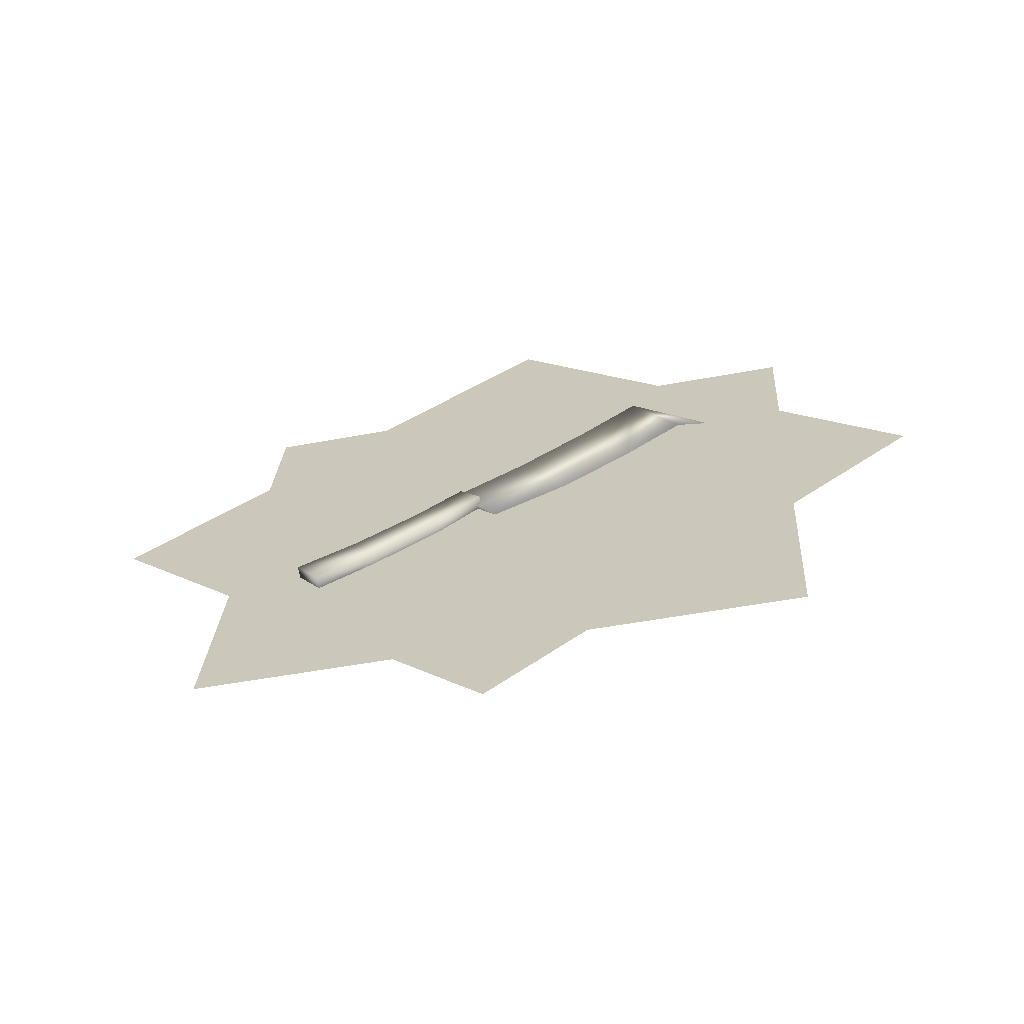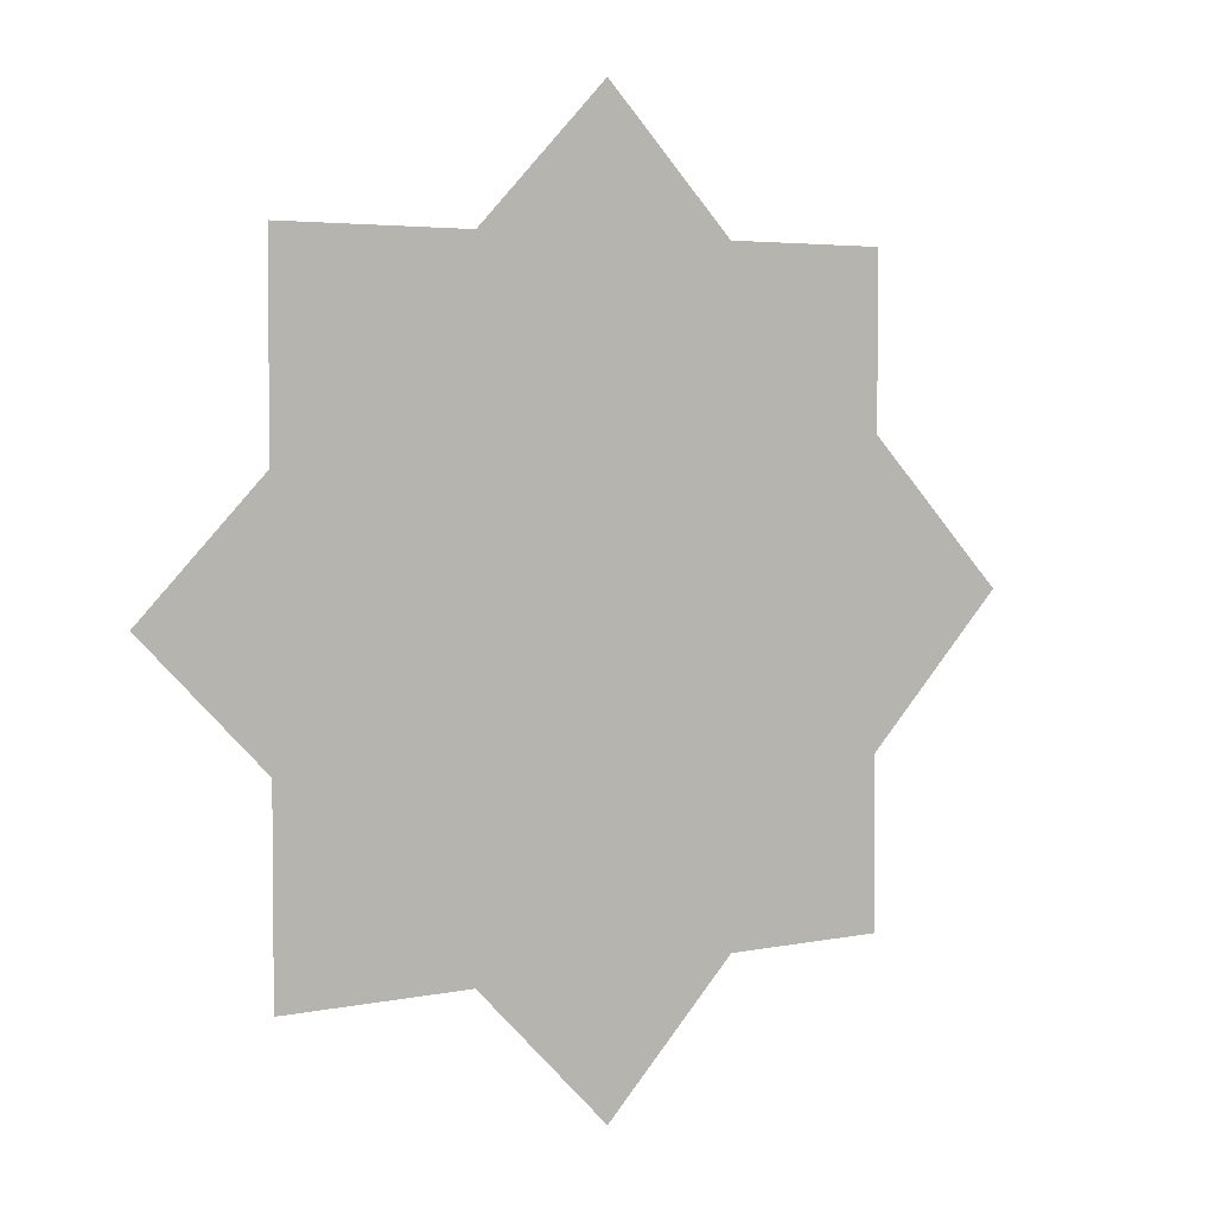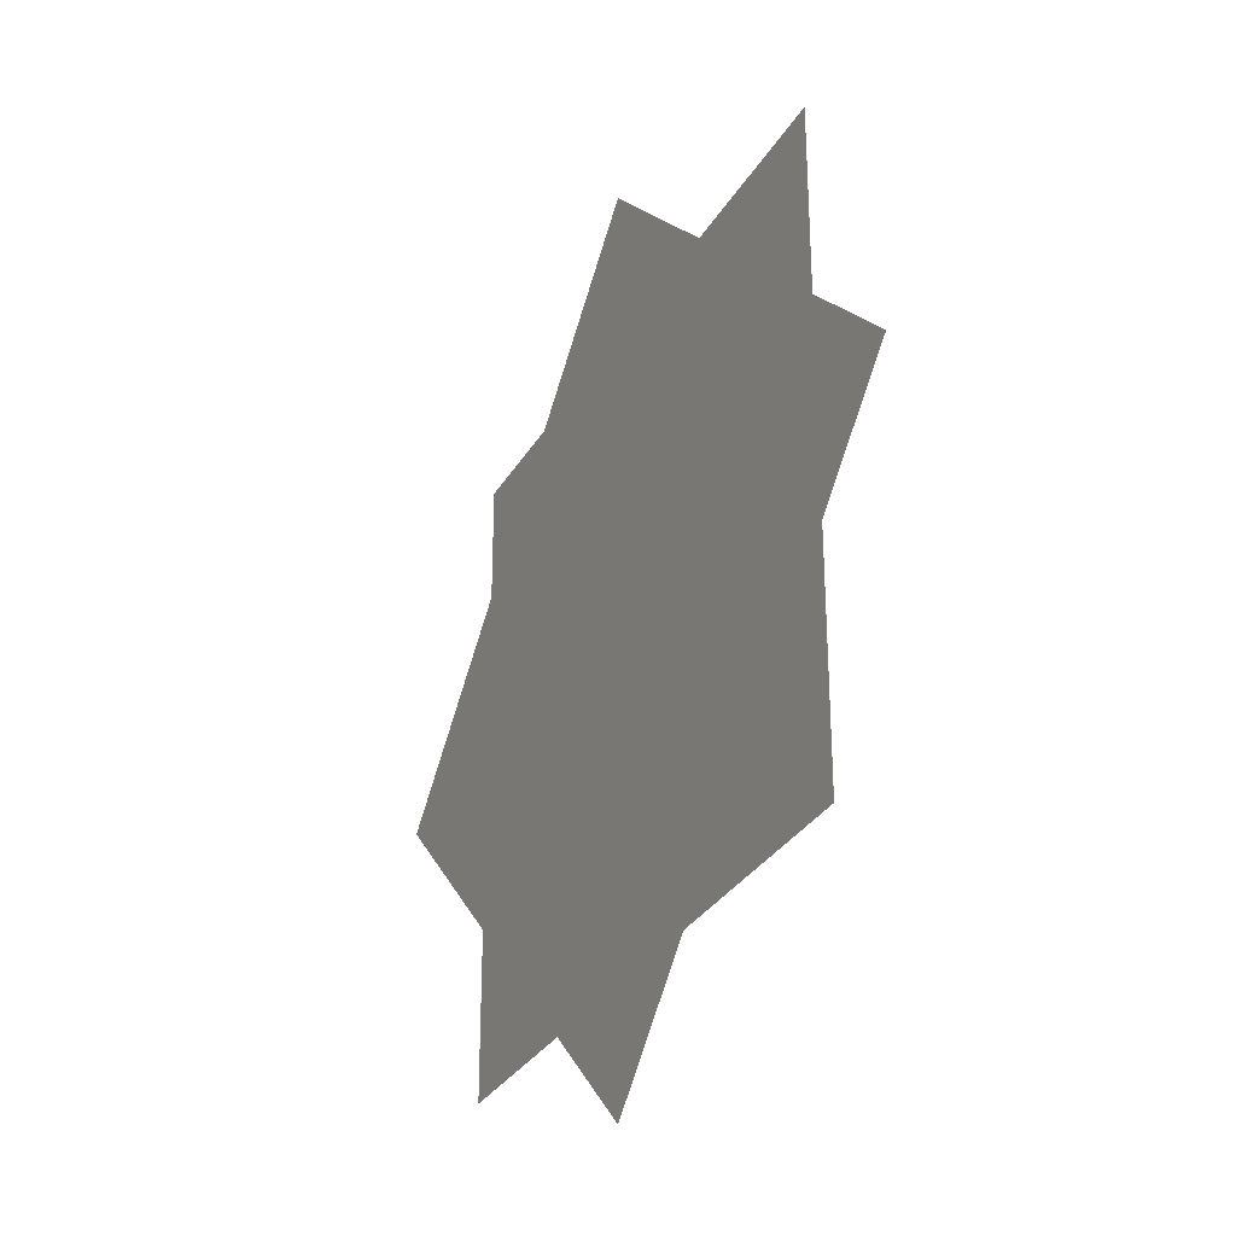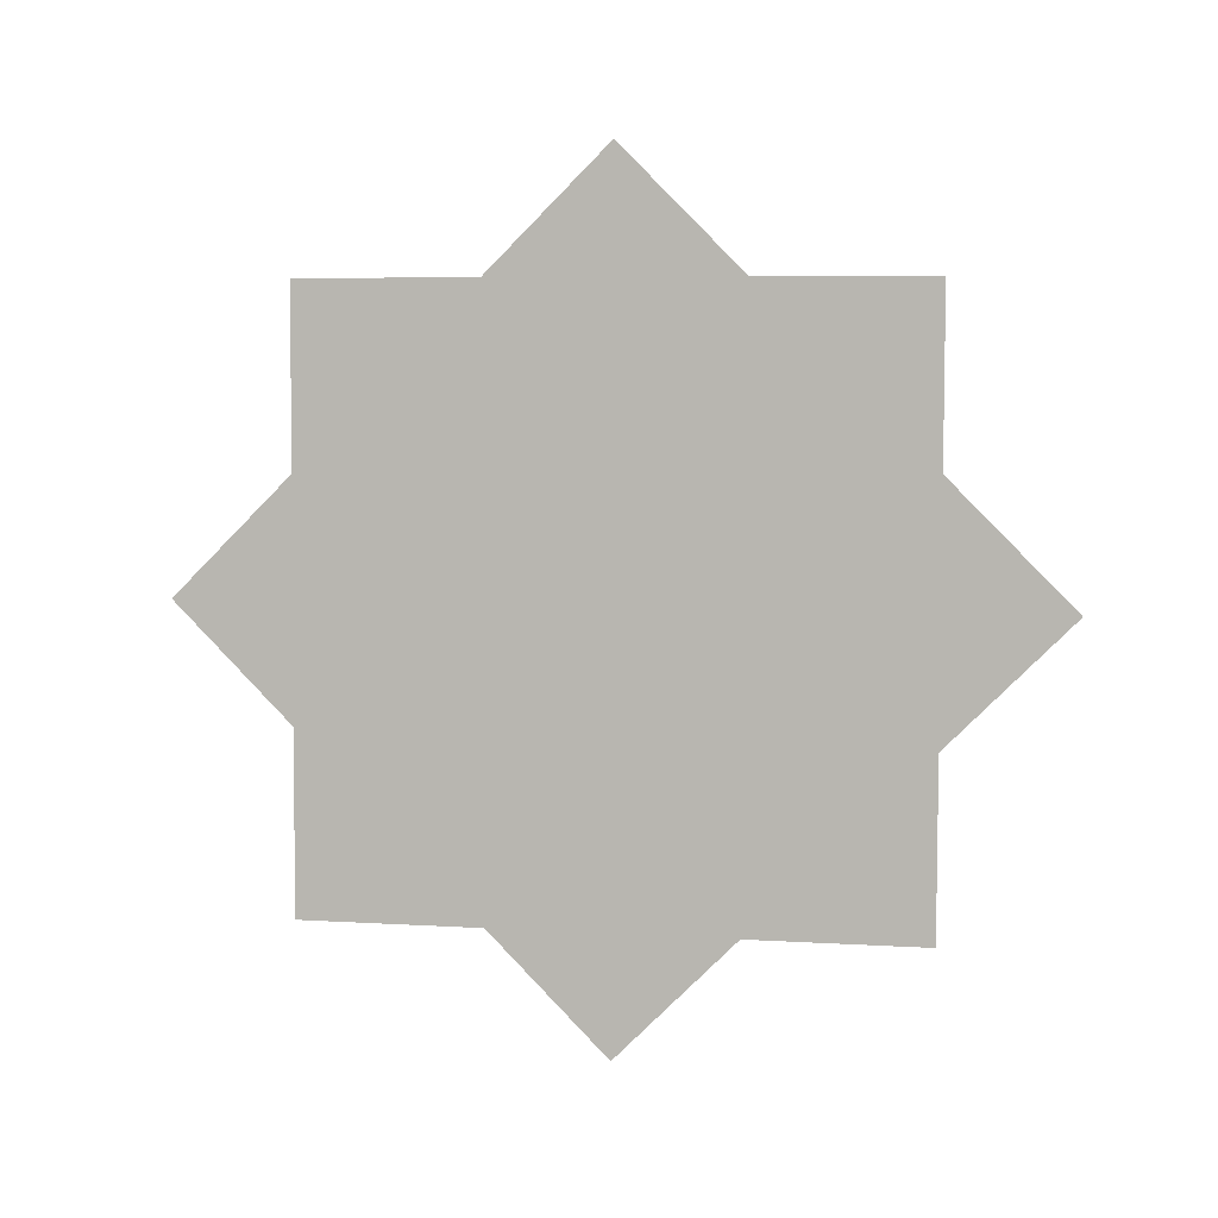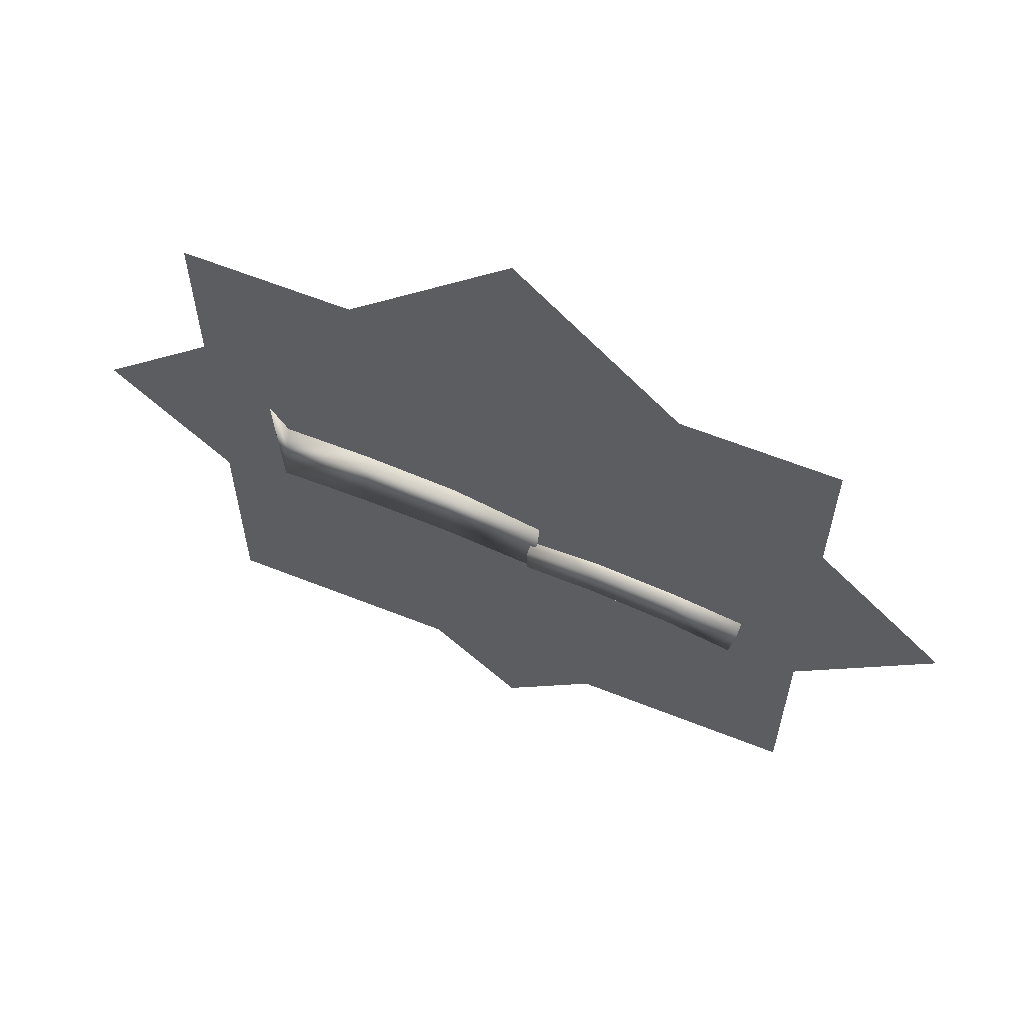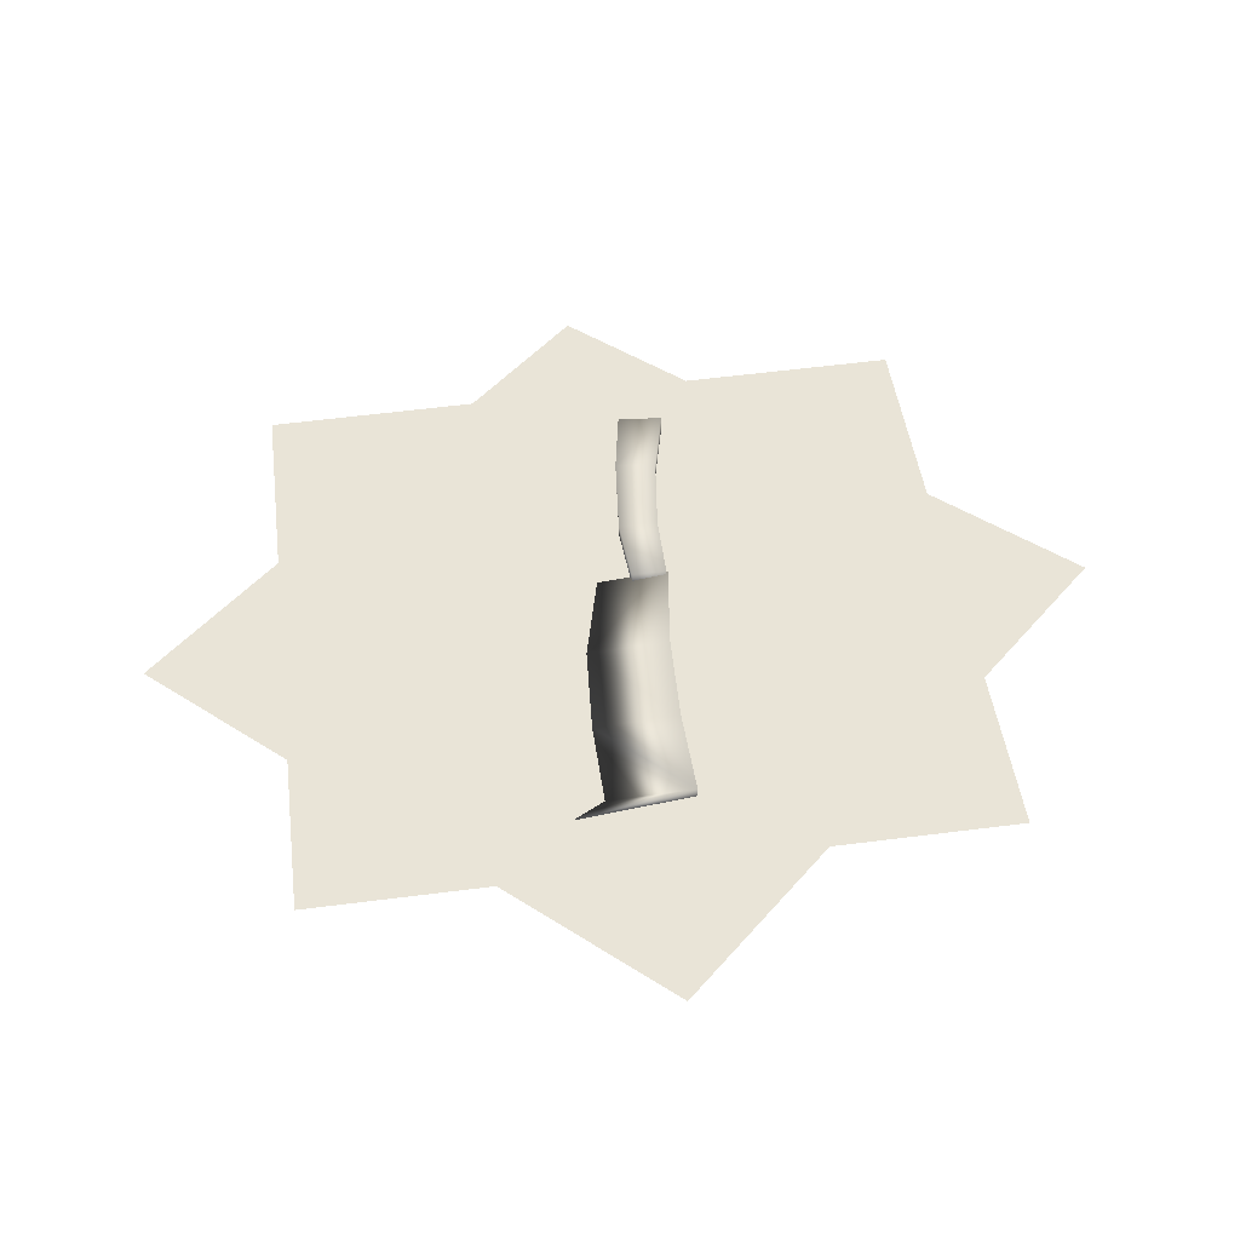
<metadata>
{"format":"obj","ext":"obj","renderer":"f3d","projection":"perspective","resolution":1024,"background":"white","views":[{"elev":14.3,"azim":-40.8,"up":"+Y"},{"elev":3.9,"azim":-20.7,"up":"+Z"},{"elev":-30.8,"azim":79.5,"up":"+Z"},{"elev":-74.3,"azim":135.8,"up":"+Y"},{"elev":62.5,"azim":-143.1,"up":"+Z"},{"elev":60.0,"azim":82.6,"up":"+Y"}]}
</metadata>
<code>
v  90.83 27.95 -15.16
v  96.07 25.77 28.6
v  92.62 21.26 -15.16
v  -11.32 -6.588 -19.77
v  -13.77 -3.664 6.607
v  -13.11 0.0942 -19.77
v  21.95 9.488 -15.58
v  23.74 2.806 -15.58
v  21.05 5.668 14.72
v  57.07 18.9 -14.34
v  58.86 12.22 -14.34
v  56.11 15.06 16.94
v  89.31 23.96 16.57
v  -9.686 -7.272 -6.182
v  -9.686 -7.272 -19.06
v  -12.13 1.863 -6.182
v  -12.13 1.863 -19.06
v  -92.68 -29.51 -28.86
v  -94.99 -30.13 -12.18
v  -95.13 -20.38 -28.86
v  -97.44 -20.99 -12.18
v  -35.21 -14.11 -19.33
v  -37.65 -4.975 -19.33
v  -38.23 -5.129 -4.689
v  -35.78 -14.26 -4.689
v  -69.07 -13.39 -22.9
v  -66.63 -22.53 -22.9
v  -71.09 -13.93 -7.674
v  -68.64 -23.07 -7.674
v  119.8 32.05 -124
v  -119.8 -32.13 -124
v  119.8 32.05 124
v  -119.8 -32.13 124
v  171.1 39.02 0.02601
v  1.699 -6.361 175.4
v  1.699 -6.361 -175.3
v  -167.7 -51.75 0.02601
f 1 2 3
f 4 5 6
f 7 8 6
f 4 6 8
f 9 7 5
f 6 5 7
f 8 9 4
f 5 4 9
f 10 11 7
f 8 7 11
f 12 10 9
f 7 9 10
f 11 12 8
f 9 8 12
f 1 3 10
f 11 10 3
f 13 1 12
f 10 12 1
f 3 13 11
f 12 11 13
f 1 13 2
f 2 13 3
f 14 15 16
f 17 16 15
f 18 19 20
f 21 20 19
f 15 22 17
f 23 17 22
f 17 23 16
f 24 16 23
f 16 24 14
f 25 14 24
f 14 25 15
f 22 15 25
f 20 26 18
f 27 18 26
f 27 26 22
f 23 22 26
f 21 28 20
f 26 20 28
f 26 28 23
f 24 23 28
f 19 29 21
f 28 21 29
f 28 29 24
f 25 24 29
f 18 27 19
f 29 19 27
f 29 27 25
f 22 25 27
f 30 31 32
f 33 32 31
f 34 35 36
f 37 36 35

</code>
